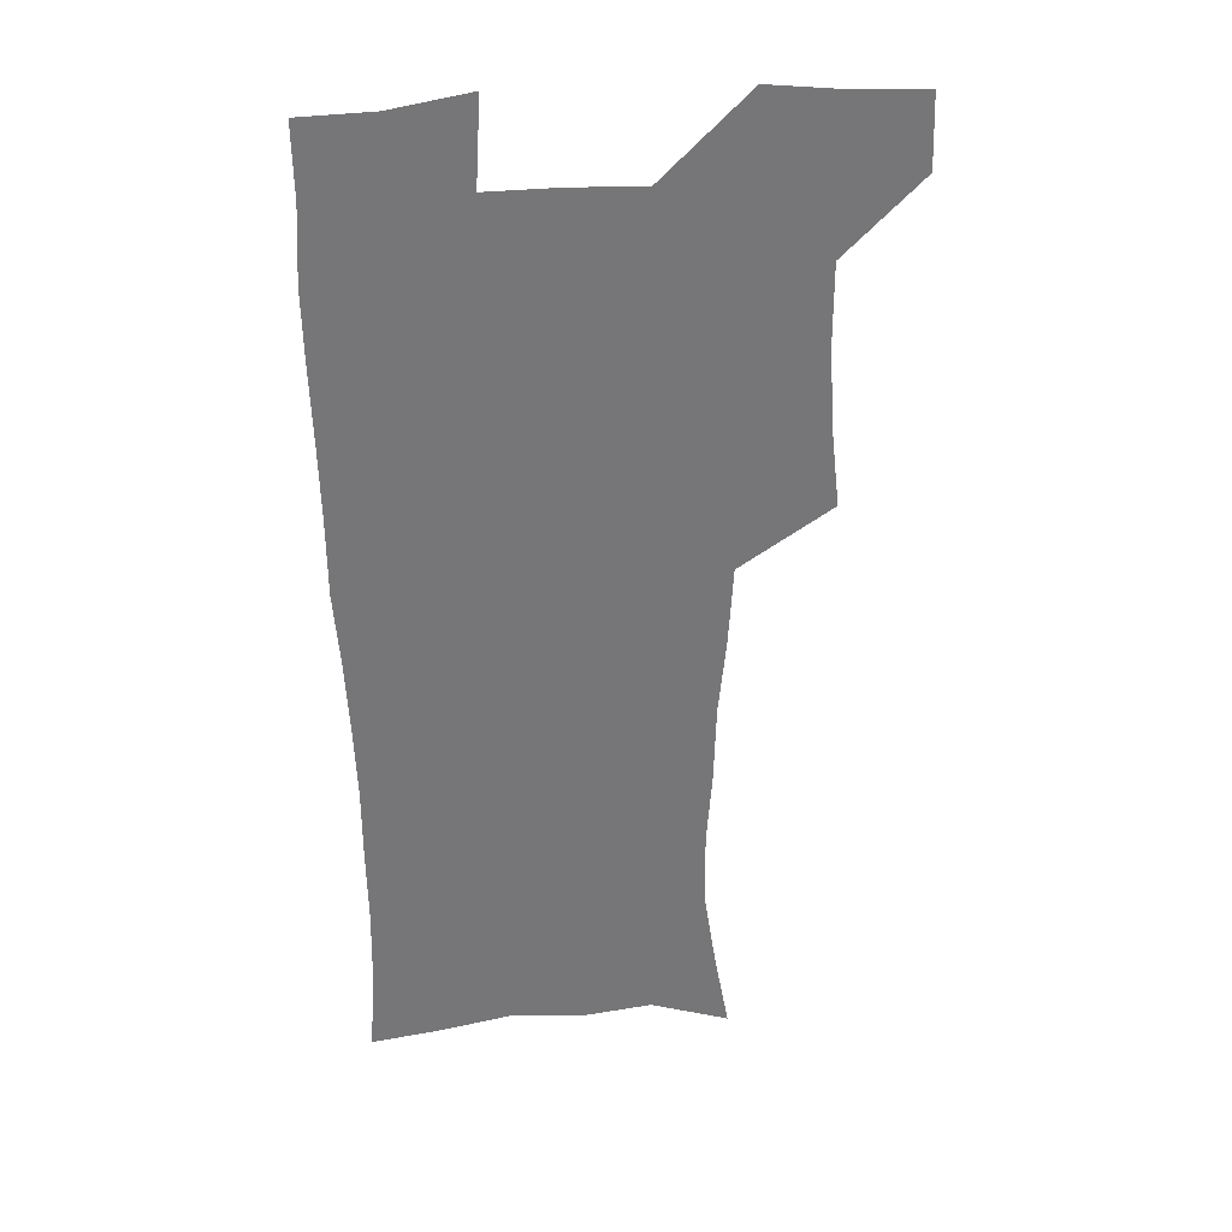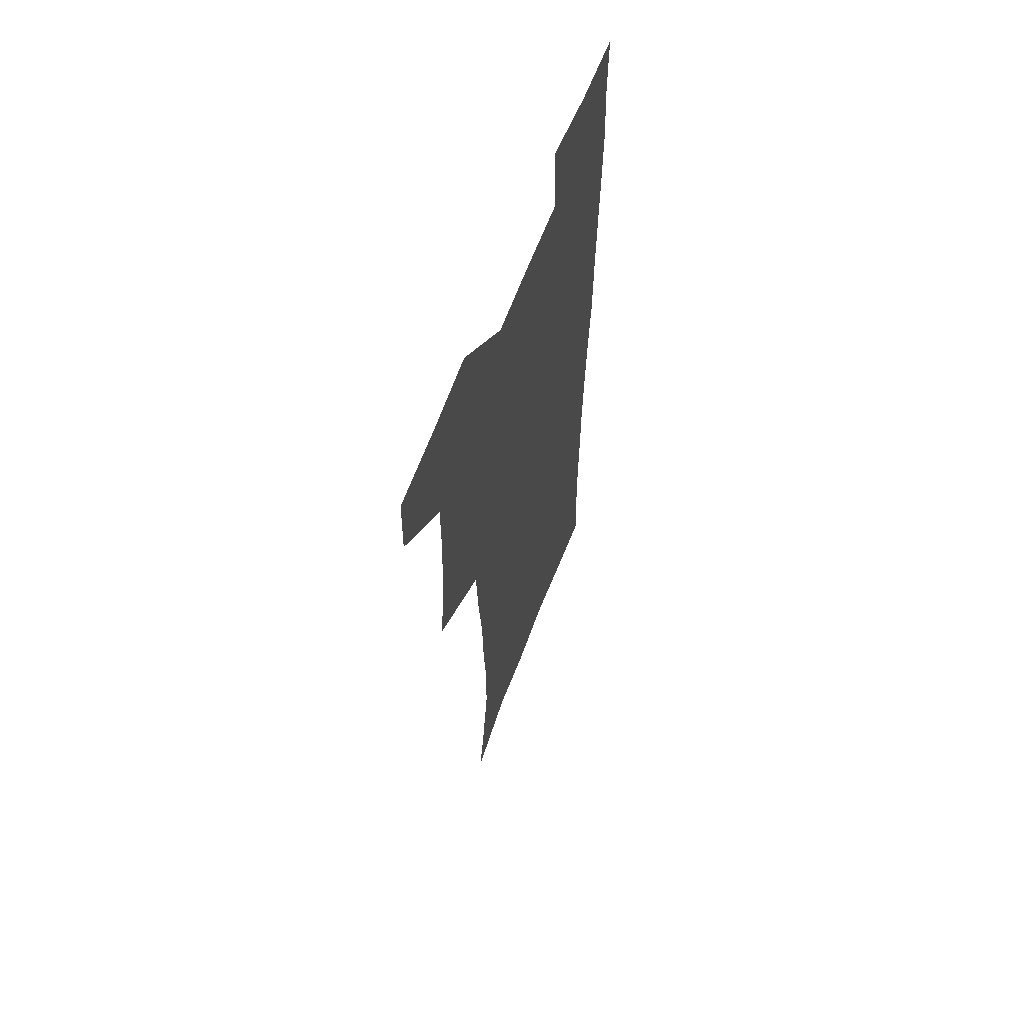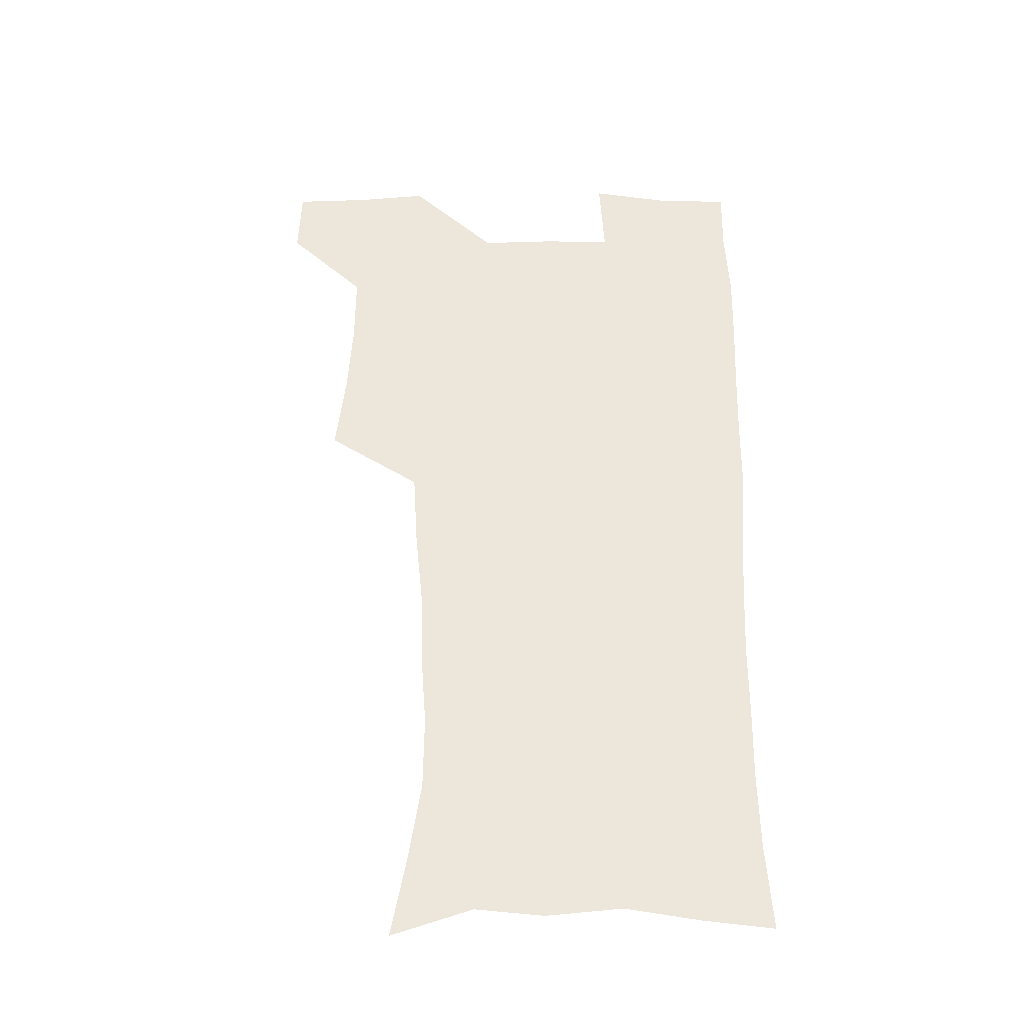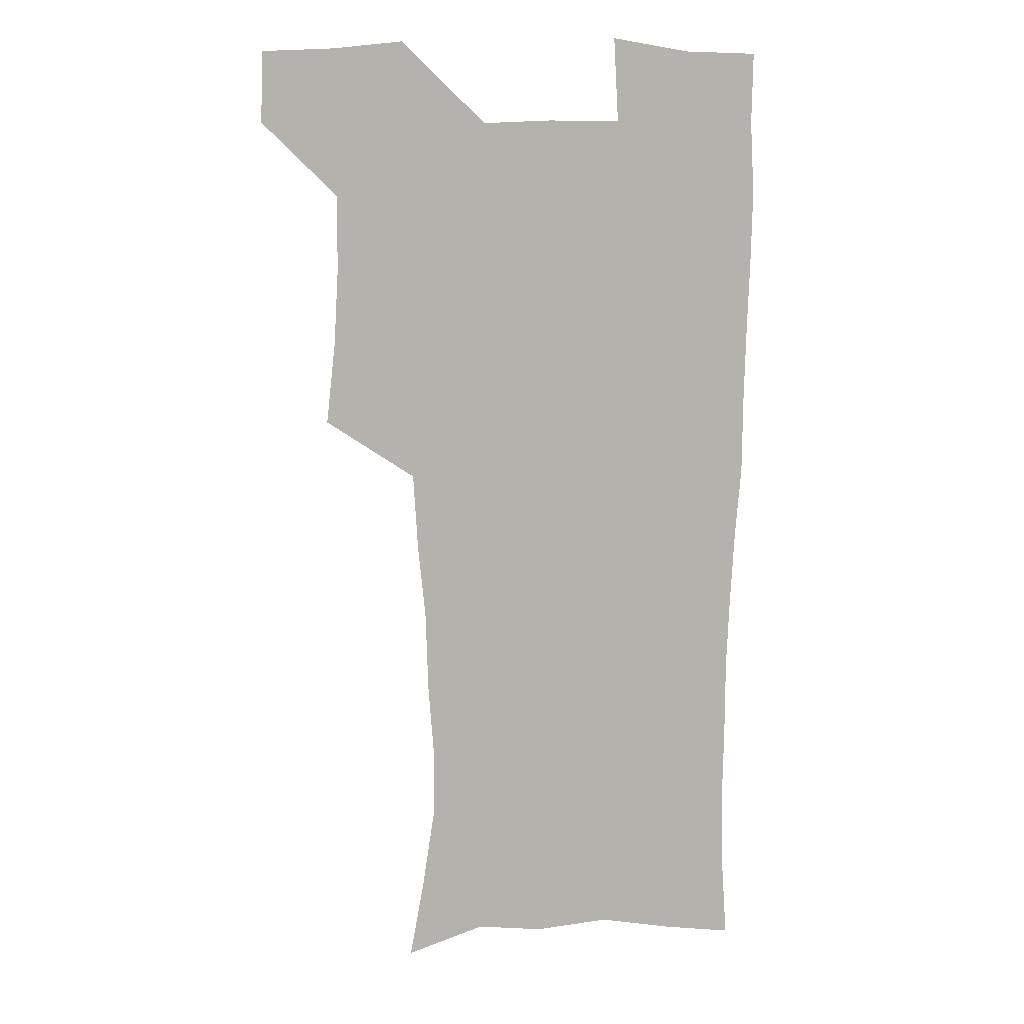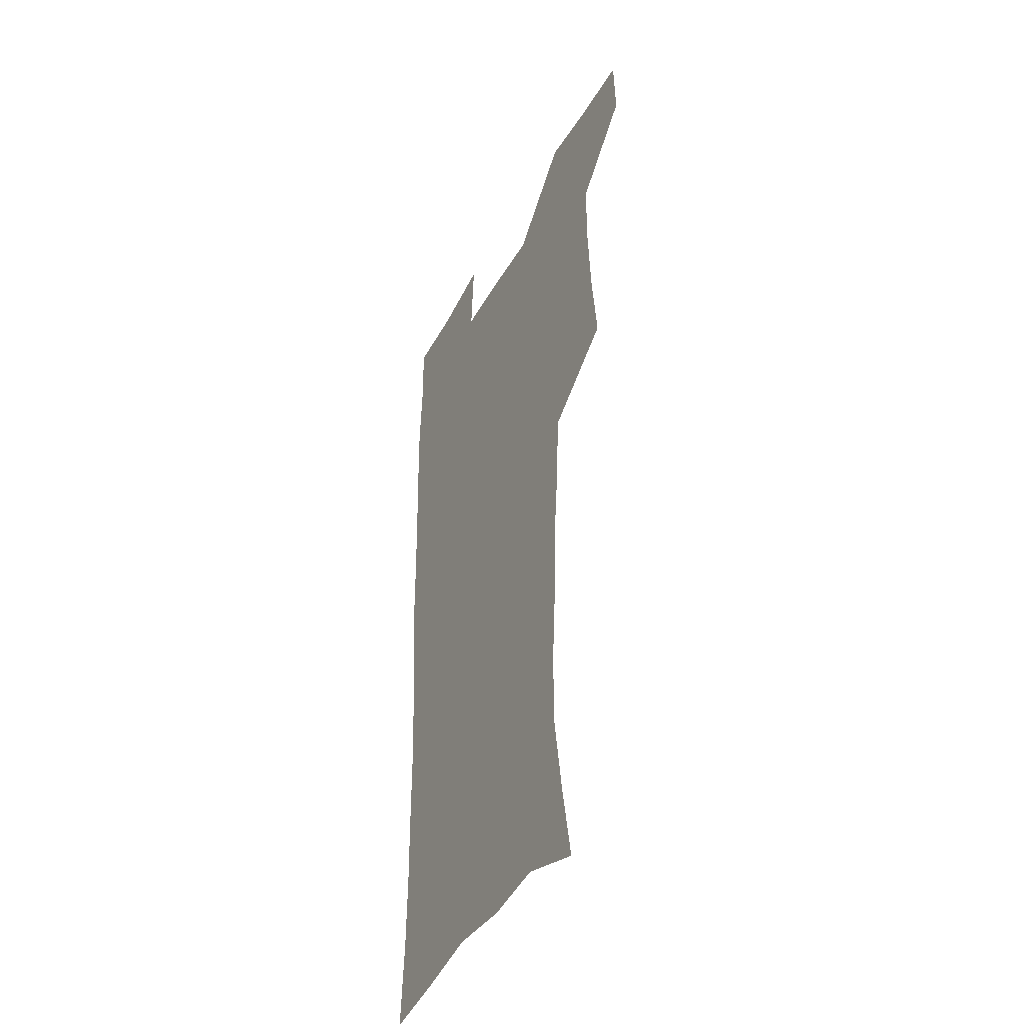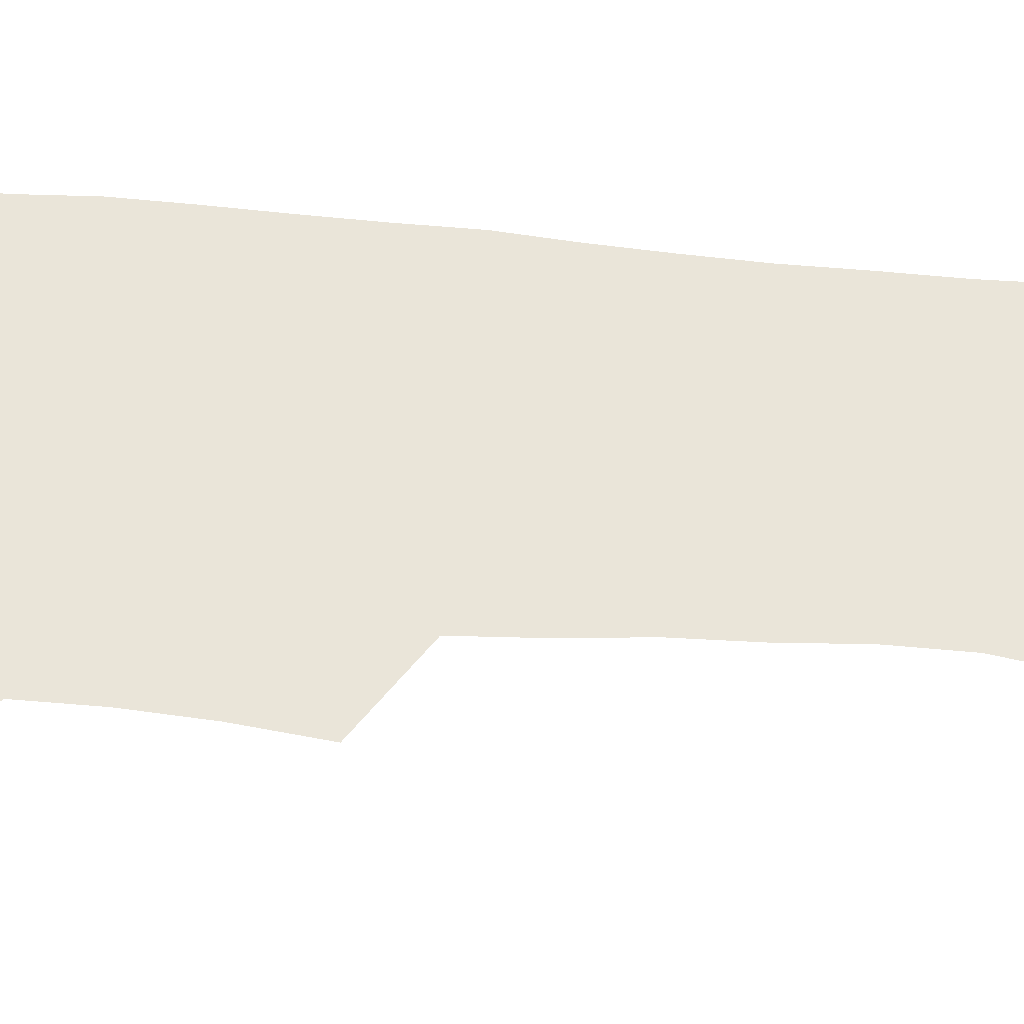
<metadata>
{"format":"obj","ext":"obj","renderer":"f3d","projection":"perspective","resolution":1024,"background":"white","views":[{"elev":33.5,"azim":173.3,"up":"+Y"},{"elev":63.1,"azim":-69.4,"up":"+Y"},{"elev":-38.1,"azim":0.0,"up":"+Y"},{"elev":10.7,"azim":-7.5,"up":"+Y"},{"elev":-42.3,"azim":-117.1,"up":"+Y"},{"elev":57.9,"azim":-85.0,"up":"+Z"}]}
</metadata>
<code>
v 479.5 539.4 0
v 480.4 568.6 0
v 504.9 411.9 0
v 508.6 445.9 0
v 510.5 478.1 0
v 510.5 508.8 0
v 513.1 538.7 0
v 510.1 569.9 0
v 538.9 166.2 0
v 544.6 197.6 0
v 549.7 231.6 0
v 550 262.5 0
v 547.9 291.6 0
v 546.9 324.4 0
v 543.8 355 0
v 541.9 387.4 0
v 543 420.5 0
v 543.2 451 0
v 543.9 480.9 0
v 546 510.3 0
v 543.3 539.7 0
v 539 572.9 0
v 570.9 177.2 0
v 576.6 211.9 0
v 578.2 243.3 0
v 577.7 272.7 0
v 575.8 301 0
v 575.7 333.6 0
v 575.2 364.8 0
v 574.7 395.2 0
v 574 424.5 0
v 574.7 454.4 0
v 574.3 482.7 0
v 574.4 510.9 0
v 573.6 539.2 0
v 598.2 174.5 0
v 603.5 217.9 0
v 604.1 248.2 0
v 603.6 276.8 0
v 603.6 308.4 0
v 603.1 338.2 0
v 602.8 368.1 0
v 602.6 397.2 0
v 602.7 426.7 0
v 603 455.4 0
v 603.2 483.7 0
v 603 511.3 0
v 602.2 540.3 0
v 628.4 177.6 0
v 629.1 216.6 0
v 629.4 247.7 0
v 629.3 279.1 0
v 629.5 307.5 0
v 629.4 338.9 0
v 629.6 368.2 0
v 629.9 397.1 0
v 630.4 426.1 0
v 630.7 455 0
v 631.1 483.4 0
v 631.3 511.5 0
v 631.4 540.1 0
v 629.5 574.7 0
v 657.7 172.6 0
v 655.2 213.4 0
v 655.9 242.5 0
v 655.1 275.6 0
v 655.3 305.9 0
v 656 335.7 0
v 656.6 365.6 0
v 657.4 395 0
v 658.4 424.2 0
v 659.1 453.4 0
v 659.6 482.5 0
v 659.4 511.3 0
v 660.4 539.2 0
v 661.1 569.4 0
v 686.1 169.1 0
v 683.7 204.5 0
v 683.1 235.7 0
v 683.6 265.9 0
v 683.7 297.1 0
v 684.9 327.4 0
v 686.6 357.5 0
v 689 387.1 0
v 689.2 418.6 0
v 690 449.3 0
v 691 479.4 0
v 691.6 509.4 0
v 690 539.5 0
v 690.5 568.5 0
f 6 7 1
f 1 7 2
f 7 8 2
f 16 17 3
f 3 17 4
f 17 18 4
f 4 18 5
f 18 19 5
f 5 19 6
f 19 20 6
f 6 20 7
f 20 21 7
f 7 21 8
f 21 22 8
f 9 23 10
f 23 24 10
f 10 24 11
f 24 25 11
f 11 25 12
f 25 26 12
f 12 26 13
f 26 27 13
f 13 27 14
f 27 28 14
f 14 28 15
f 28 29 15
f 15 29 16
f 29 30 16
f 16 30 17
f 30 31 17
f 17 31 18
f 31 32 18
f 18 32 19
f 32 33 19
f 19 33 20
f 33 34 20
f 20 34 21
f 34 35 21
f 21 35 22
f 23 36 24
f 36 37 24
f 24 37 25
f 37 38 25
f 25 38 26
f 38 39 26
f 26 39 27
f 39 40 27
f 27 40 28
f 40 41 28
f 28 41 29
f 41 42 29
f 29 42 30
f 42 43 30
f 30 43 31
f 43 44 31
f 31 44 32
f 44 45 32
f 32 45 33
f 45 46 33
f 33 46 34
f 46 47 34
f 34 47 35
f 47 48 35
f 36 49 37
f 49 50 37
f 37 50 38
f 50 51 38
f 38 51 39
f 51 52 39
f 39 52 40
f 52 53 40
f 40 53 41
f 53 54 41
f 41 54 42
f 54 55 42
f 42 55 43
f 55 56 43
f 43 56 44
f 56 57 44
f 44 57 45
f 57 58 45
f 45 58 46
f 58 59 46
f 46 59 47
f 59 60 47
f 47 60 48
f 60 61 48
f 49 63 50
f 63 64 50
f 50 64 51
f 64 65 51
f 51 65 52
f 65 66 52
f 52 66 53
f 66 67 53
f 53 67 54
f 67 68 54
f 54 68 55
f 68 69 55
f 55 69 56
f 69 70 56
f 56 70 57
f 70 71 57
f 57 71 58
f 71 72 58
f 58 72 59
f 72 73 59
f 59 73 60
f 73 74 60
f 60 74 61
f 74 75 61
f 61 75 62
f 75 76 62
f 63 77 64
f 77 78 64
f 64 78 65
f 78 79 65
f 65 79 66
f 79 80 66
f 66 80 67
f 80 81 67
f 67 81 68
f 81 82 68
f 68 82 69
f 82 83 69
f 69 83 70
f 83 84 70
f 70 84 71
f 84 85 71
f 71 85 72
f 85 86 72
f 72 86 73
f 86 87 73
f 73 87 74
f 87 88 74
f 74 88 75
f 88 89 75
f 75 89 76
f 89 90 76

</code>
